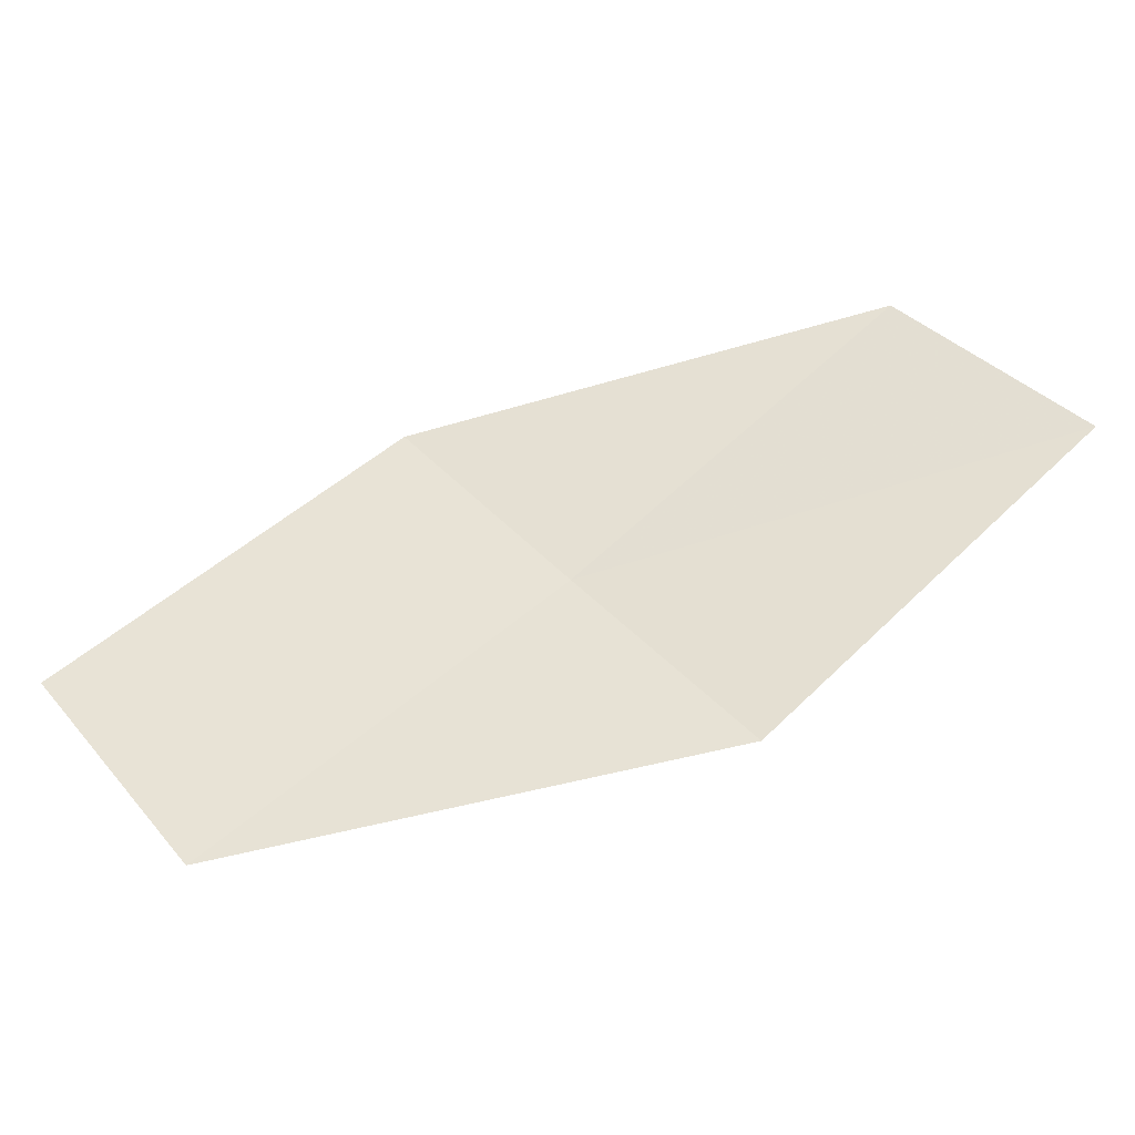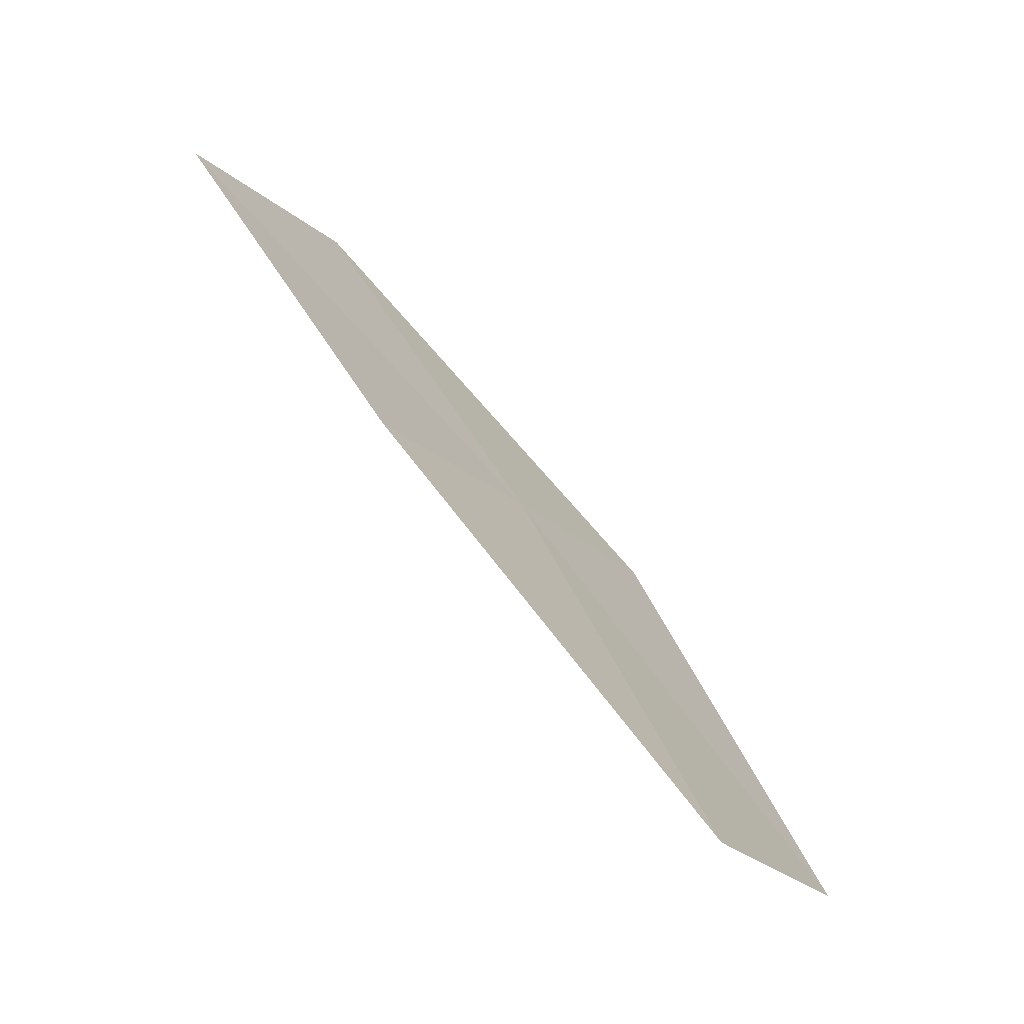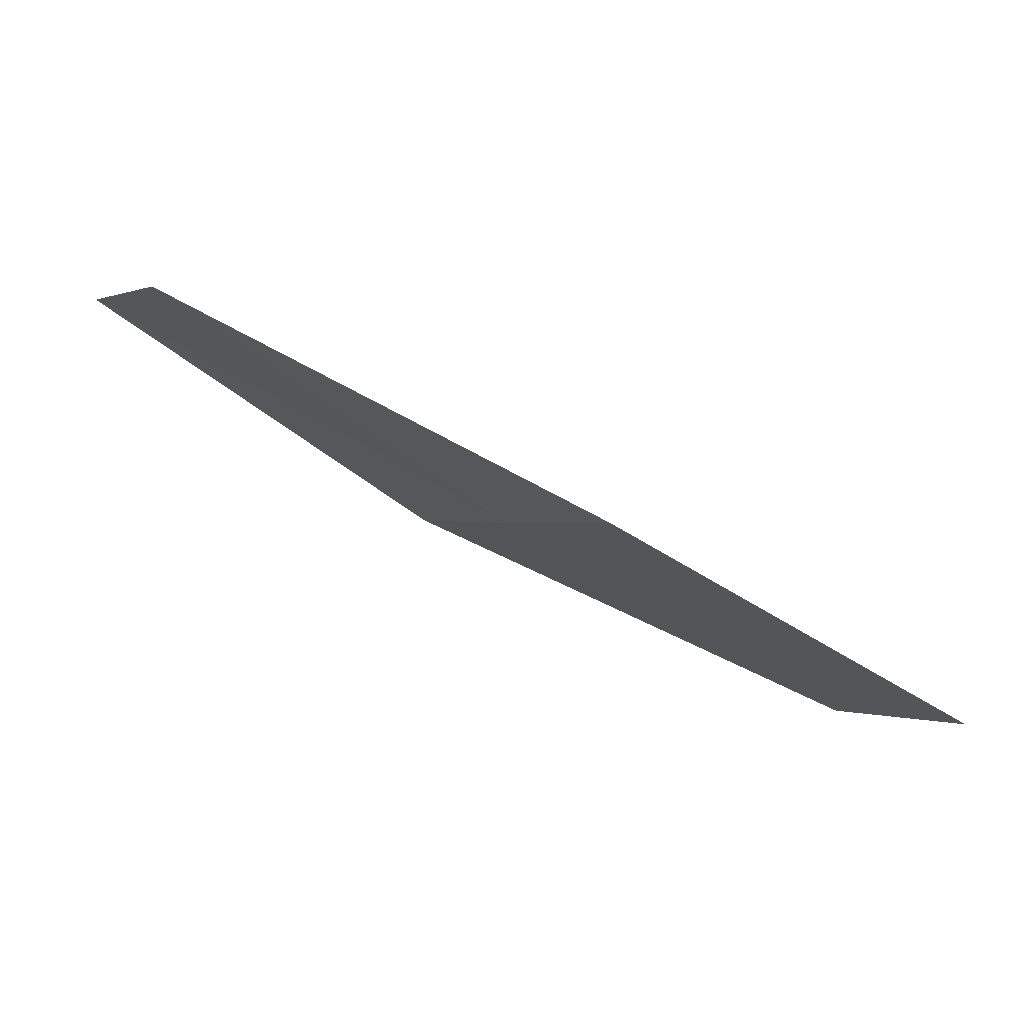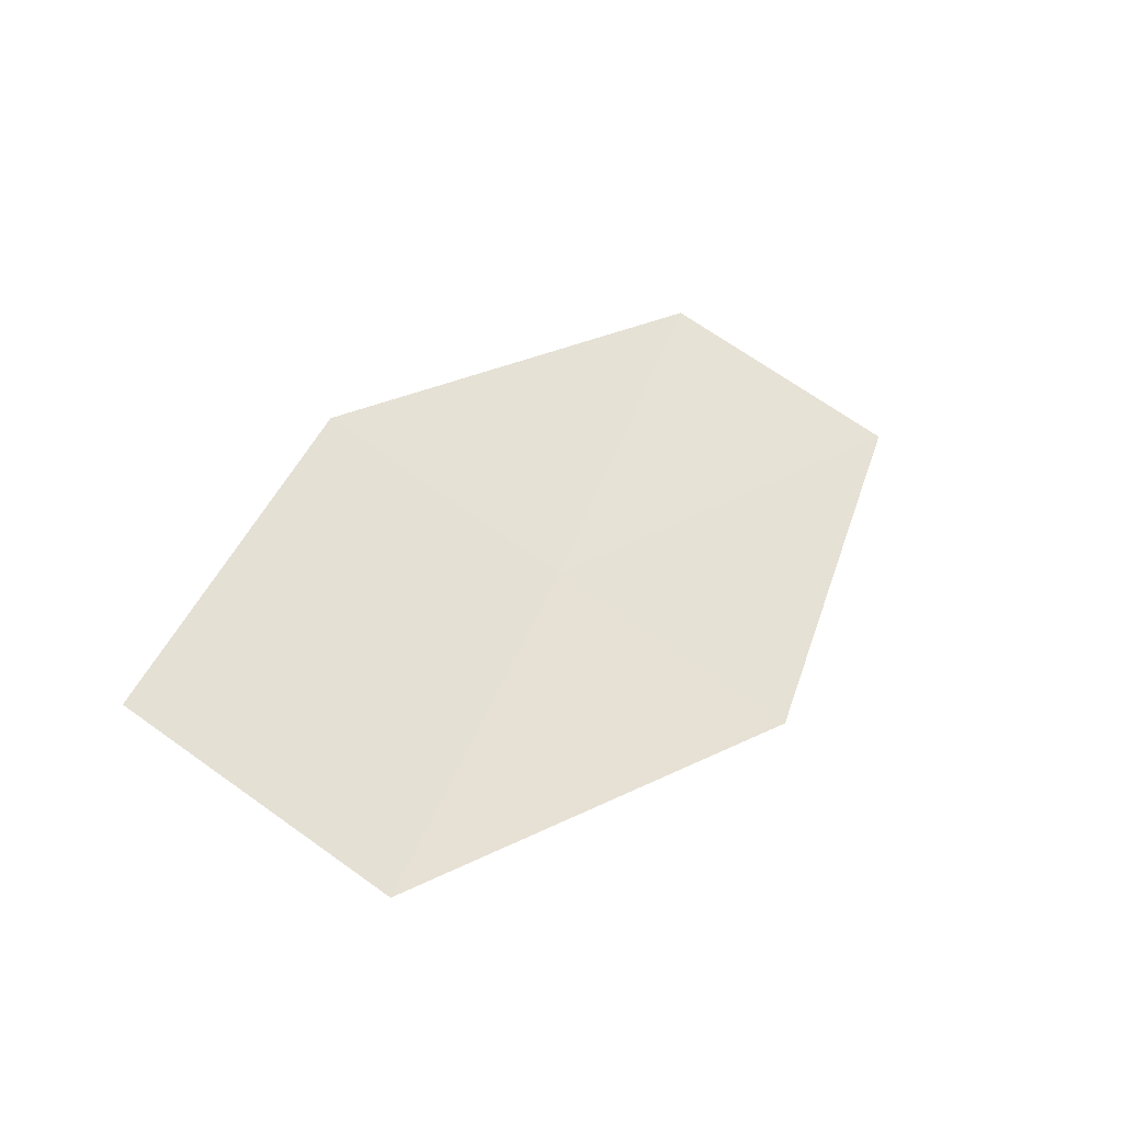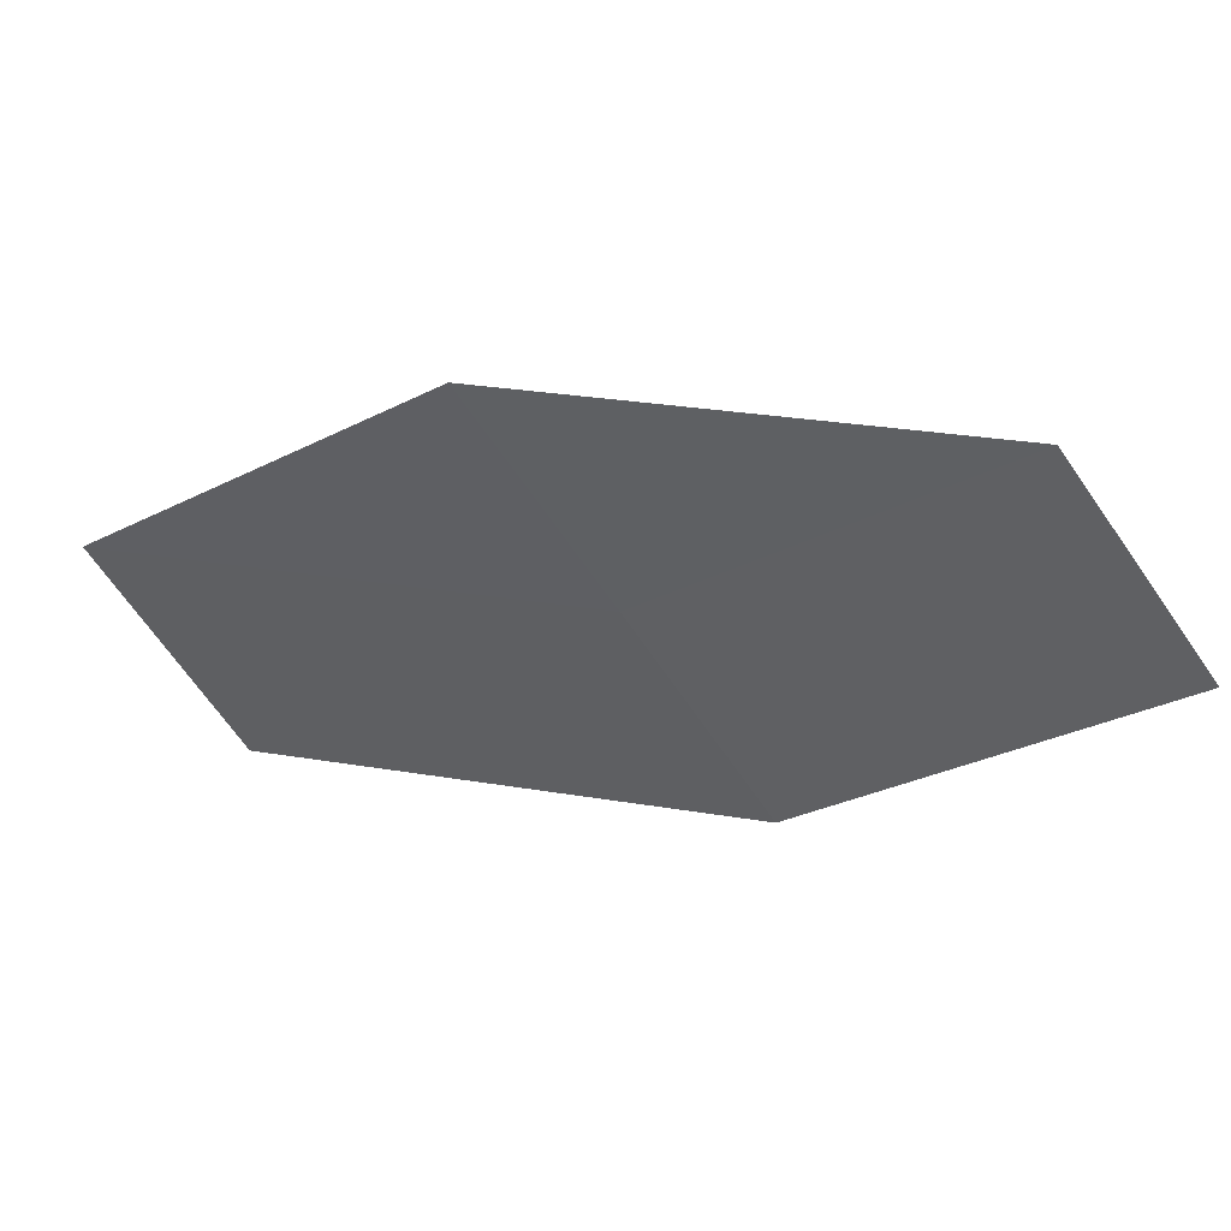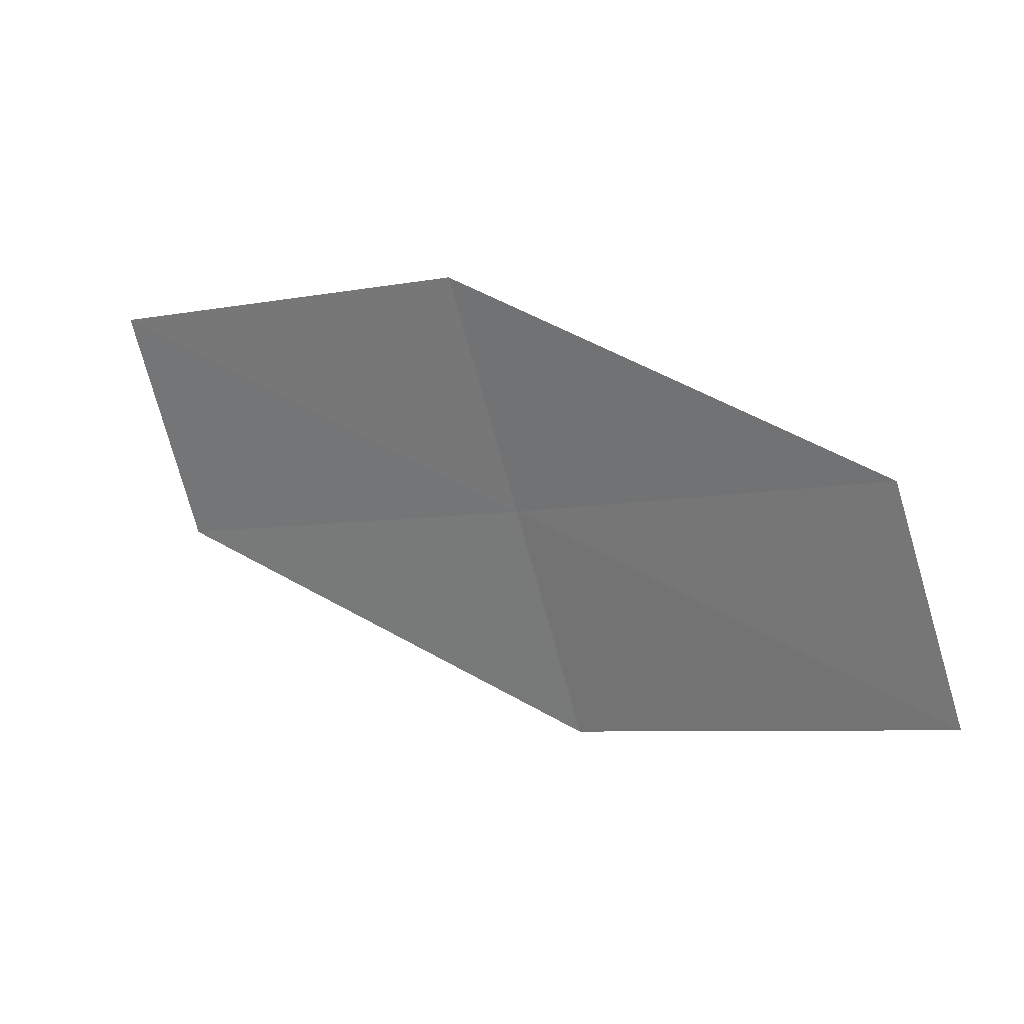
<metadata>
{"format":"obj","ext":"obj","renderer":"f3d","projection":"perspective","resolution":1024,"background":"white","views":[{"elev":-1.6,"azim":150.0,"up":"+Y"},{"elev":44.5,"azim":-154.1,"up":"+Z"},{"elev":36.9,"azim":-6.2,"up":"+Y"},{"elev":0.9,"azim":104.0,"up":"+Y"},{"elev":78.0,"azim":159.3,"up":"+Y"},{"elev":-17.1,"azim":177.7,"up":"+Z"}]}
</metadata>
<code>
v -12.93 -25.08 16.77
v -13.24 -25.67 15.92
v -11.43 -26.12 16.97
v -11.15 -25.48 17.8
v -12.62 -24.47 17.61
v -14.33 -23.93 16.56
v -14.66 -24.48 15.71
f 1 2 3
f 1 3 4
f 1 4 5
f 1 5 6
f 1 6 7
f 1 7 2

</code>
